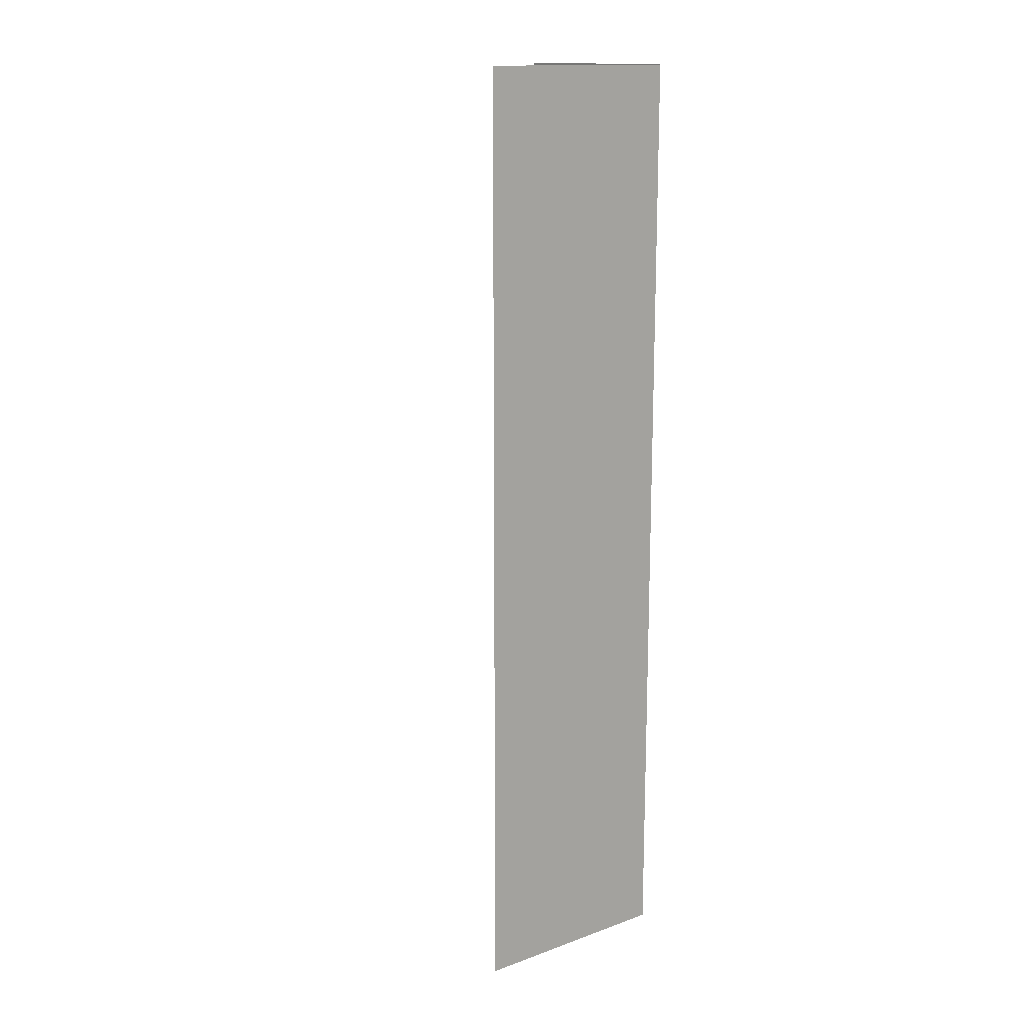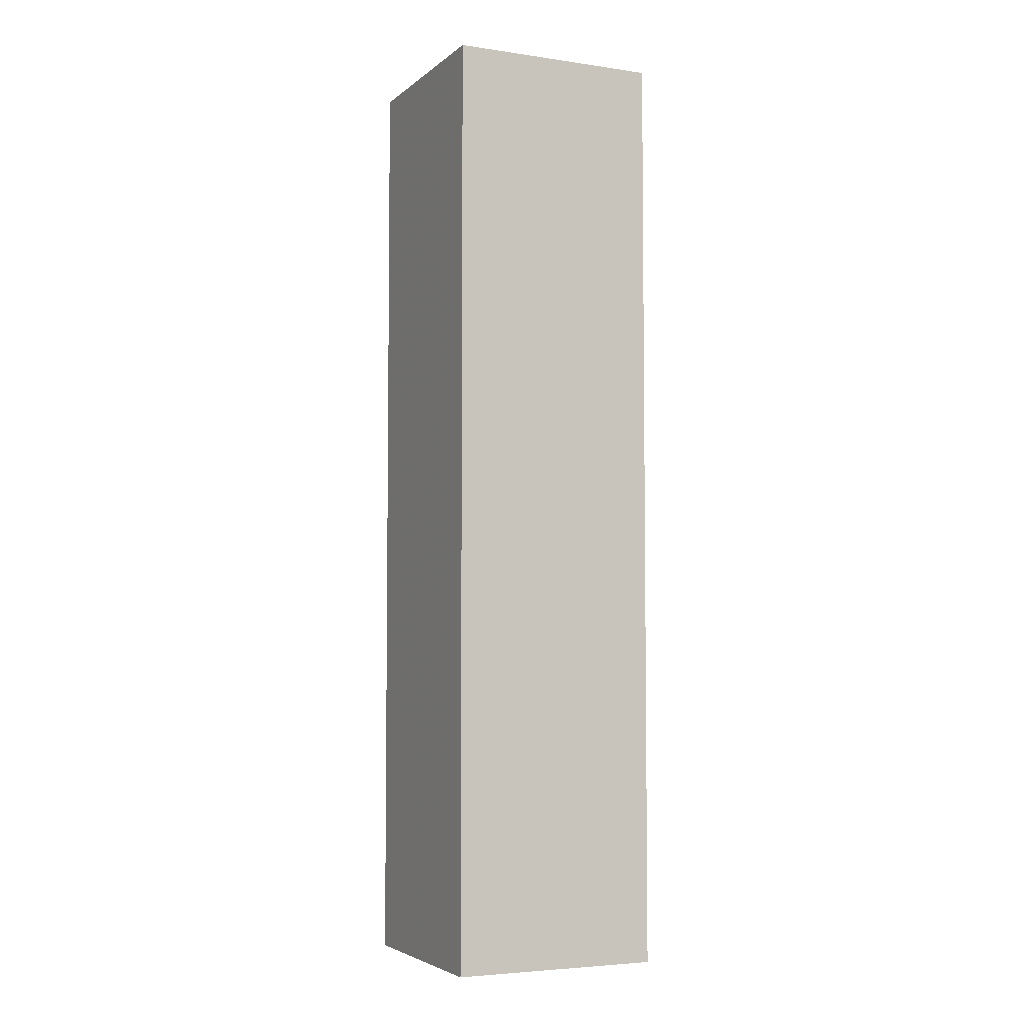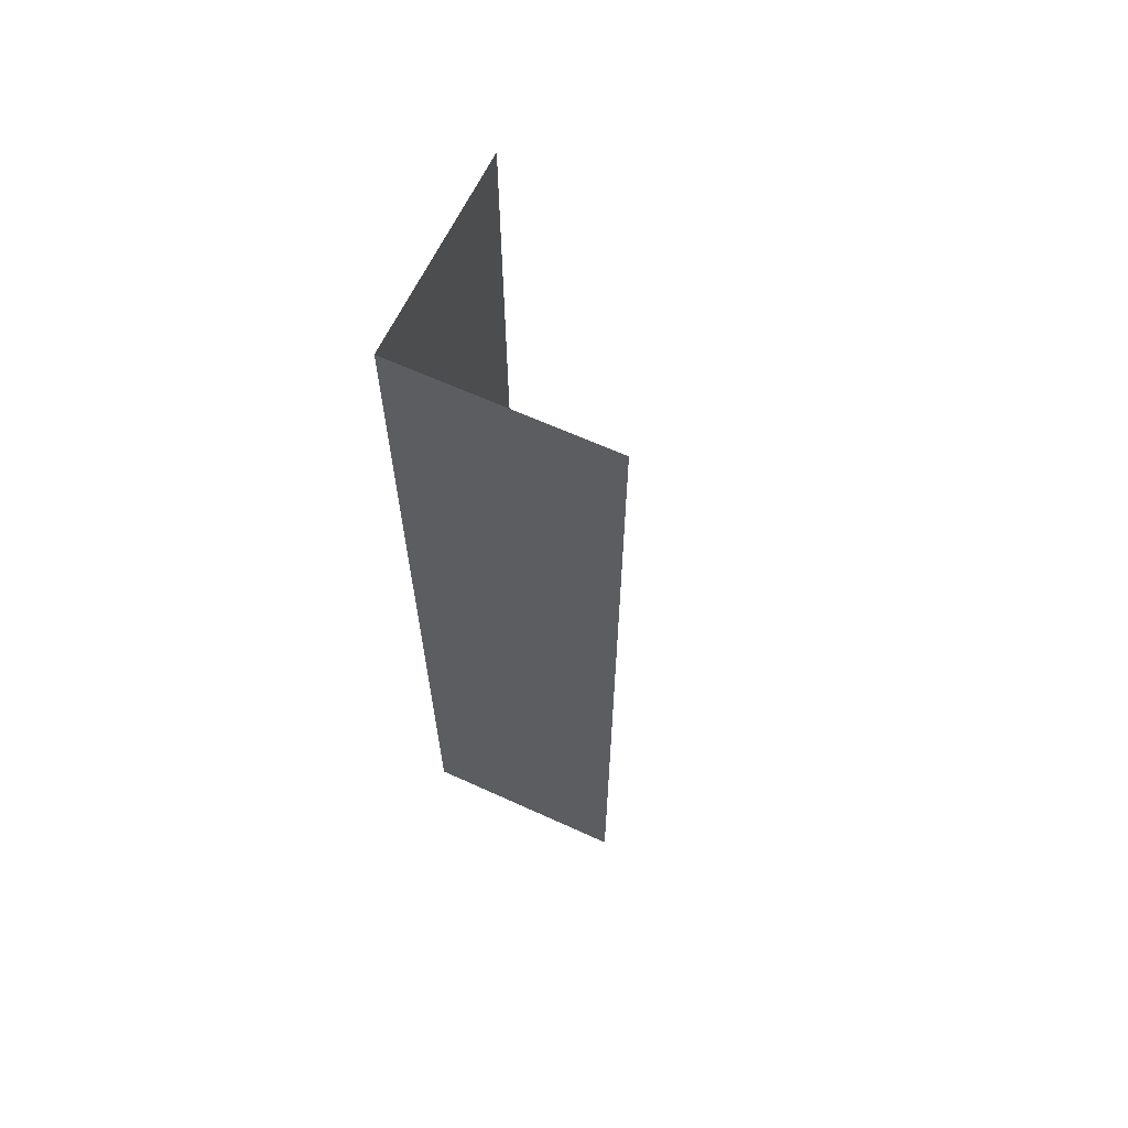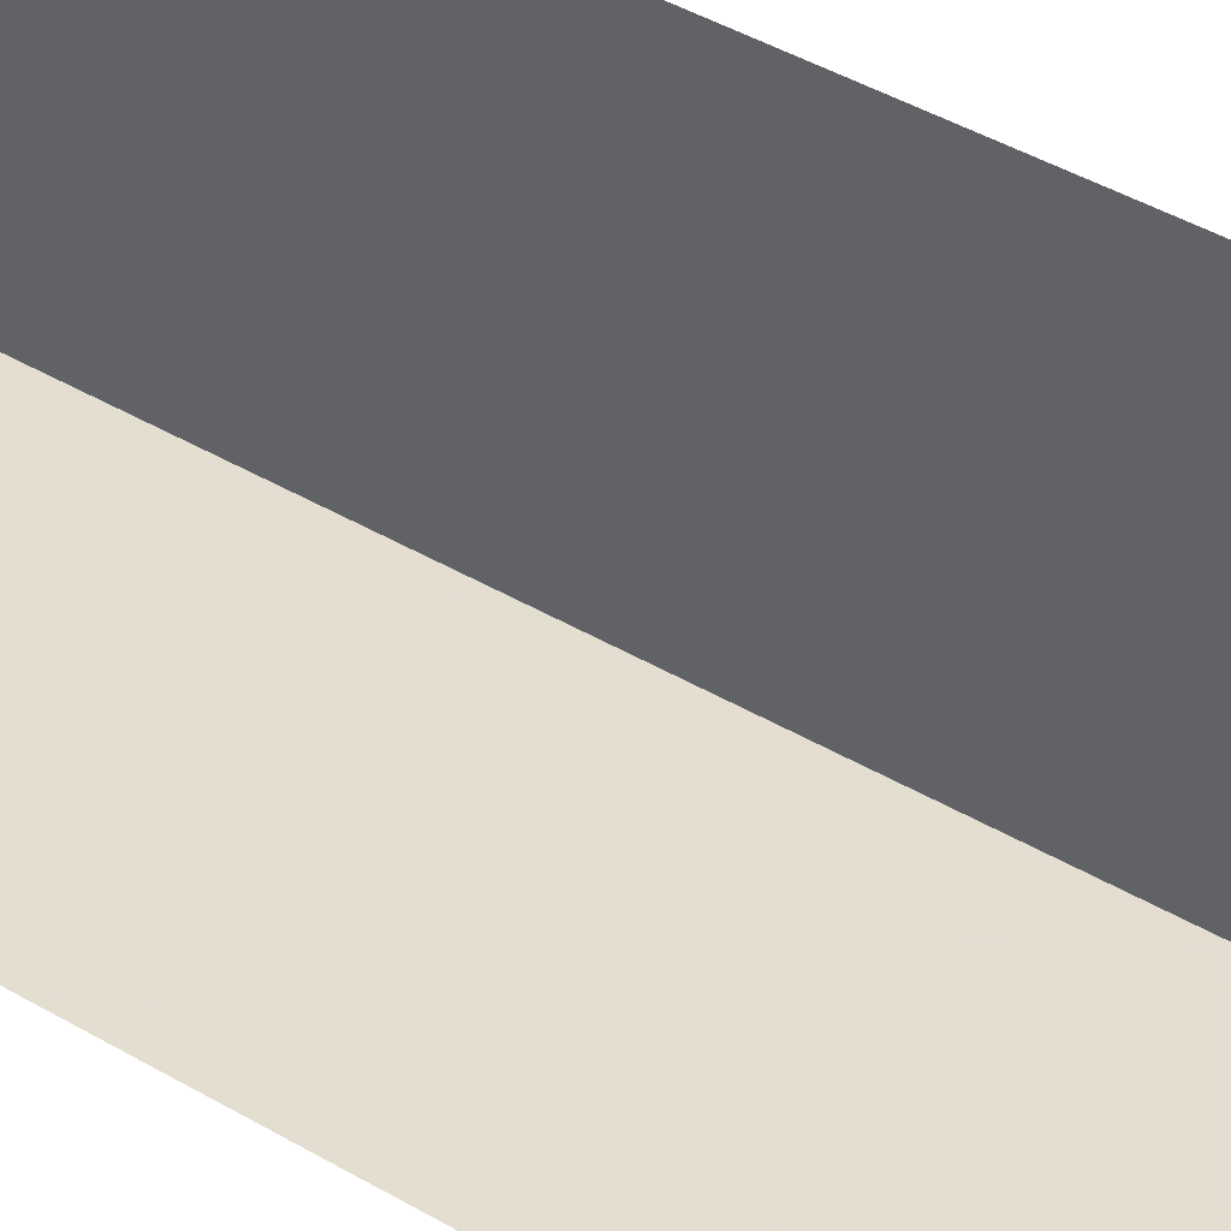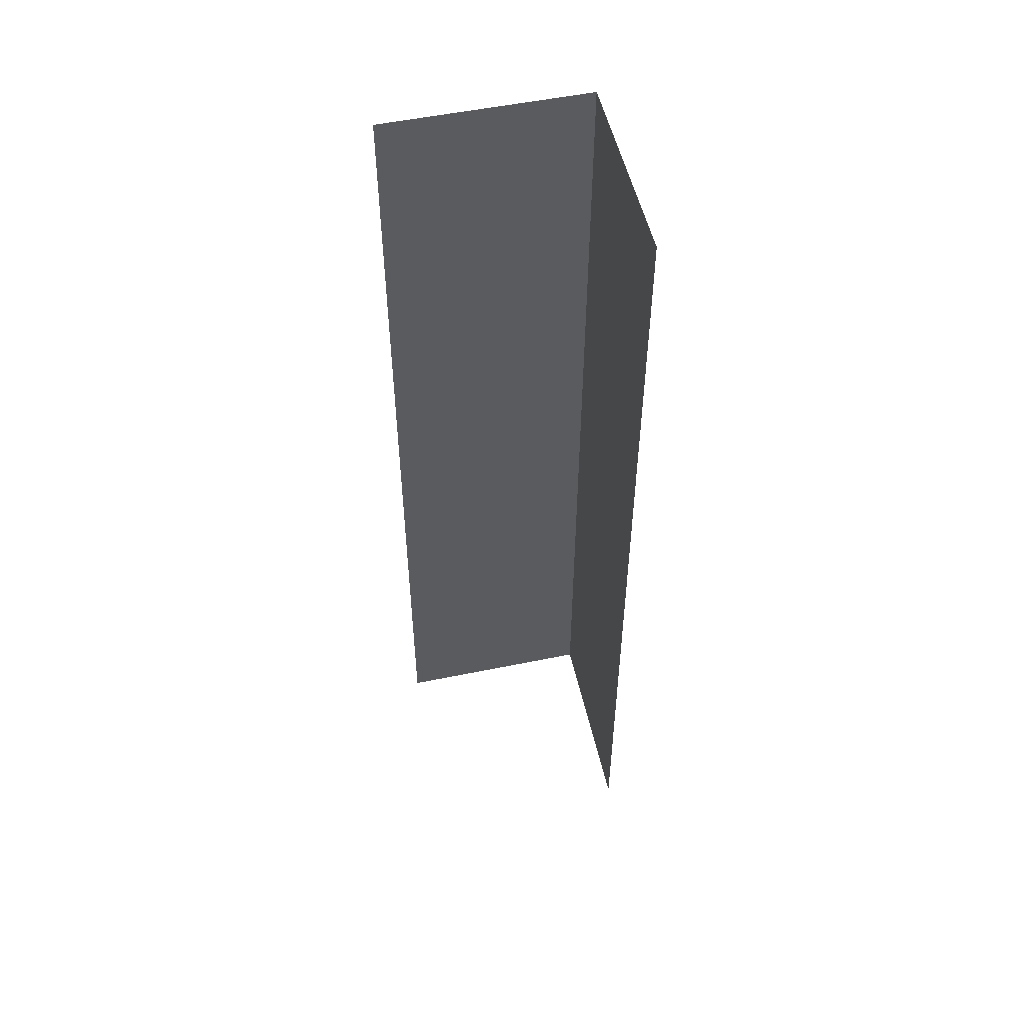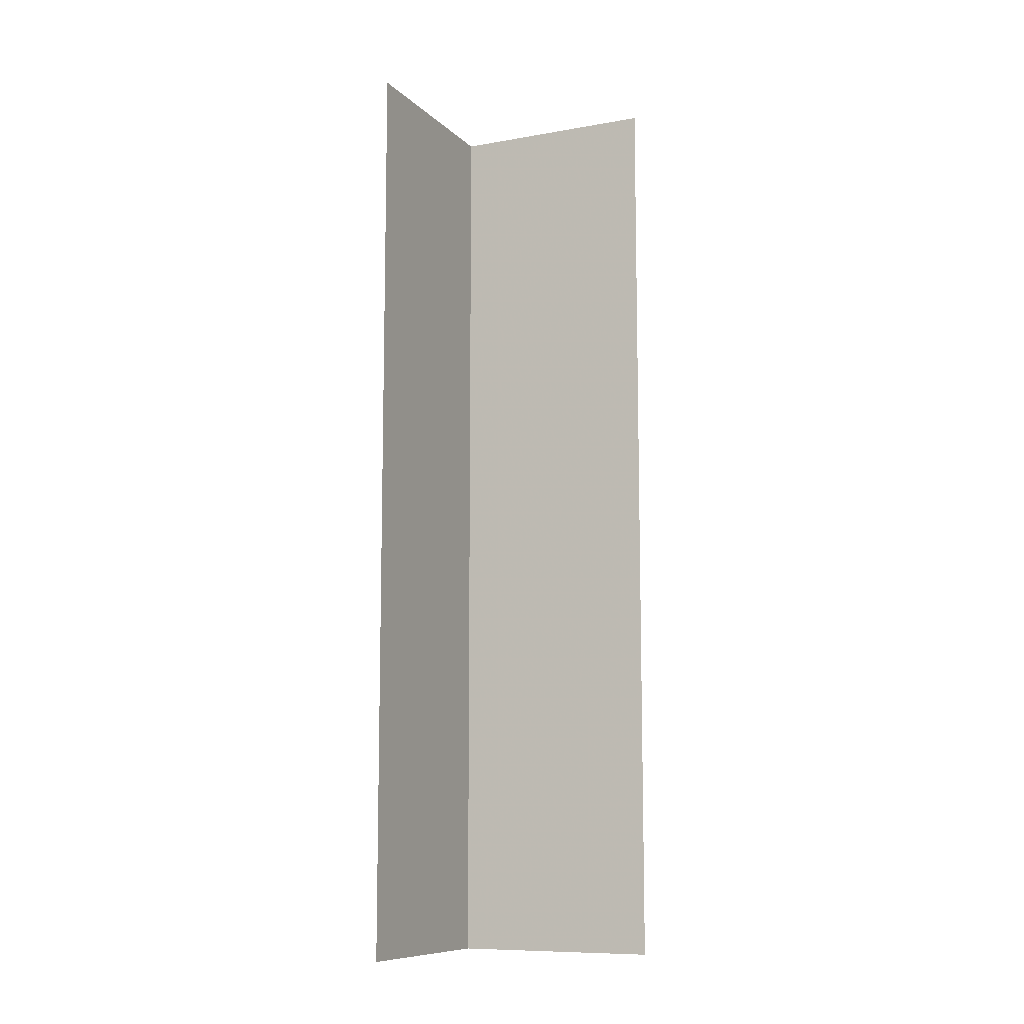
<metadata>
{"format":"obj","ext":"obj","renderer":"f3d","projection":"perspective","resolution":1024,"background":"white","views":[{"elev":14.8,"azim":-127.2,"up":"+Z"},{"elev":-4.6,"azim":-25.1,"up":"+Z"},{"elev":64.4,"azim":25.0,"up":"+Z"},{"elev":36.1,"azim":129.0,"up":"+Y"},{"elev":52.3,"azim":168.0,"up":"+Z"},{"elev":-9.7,"azim":114.6,"up":"+Z"}]}
</metadata>
<code>
o 7103
v 2173 1879 16.01
v 2173 1879 16.01
v 2173 1879 16.05
v 2173 1879 16.01
v 2173 1879 16.01
v 2173 1879 16.05
v 2173 1879 16.01
v 2173 1879 16.05
v 2173 1879 16.01
v 2173 1879 16.01
v 2173 1879 16.05
v 2173 1879 16.01
v 2173 1879 16.05
v 2173 1879 16.01
v 2173 1879 16.05
f 1 2 3
f 1 4 3
f 3 5 6
f 3 7 8
f 9 10 11
f 12 10 13
f 11 14 15
f 13 14 15

</code>
